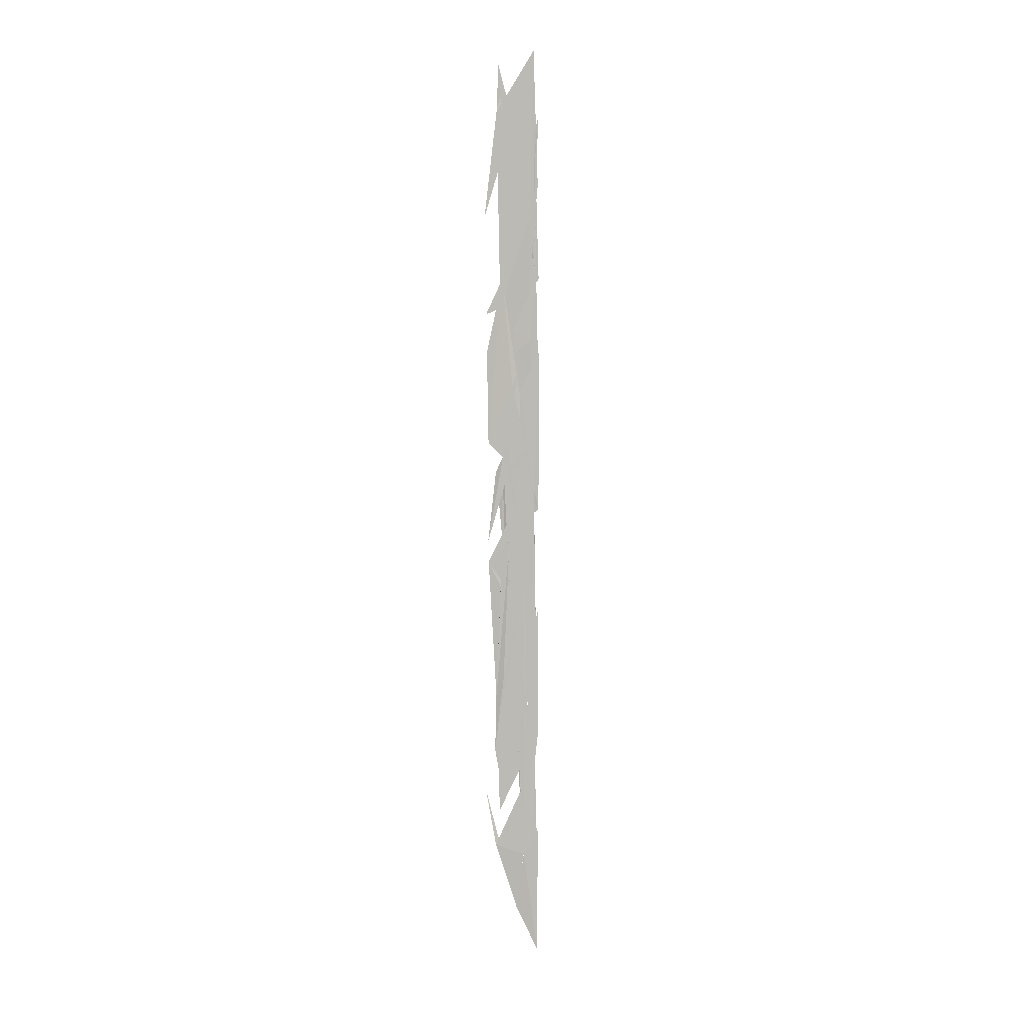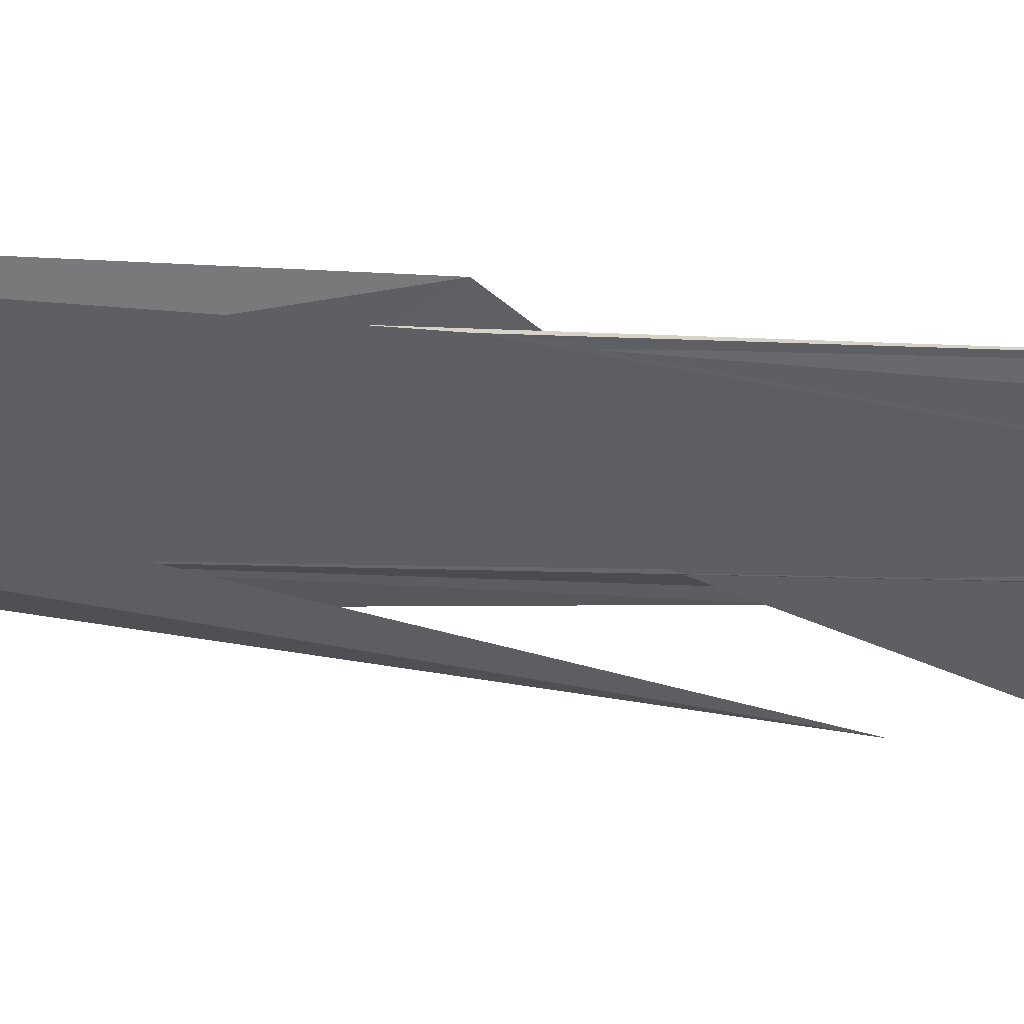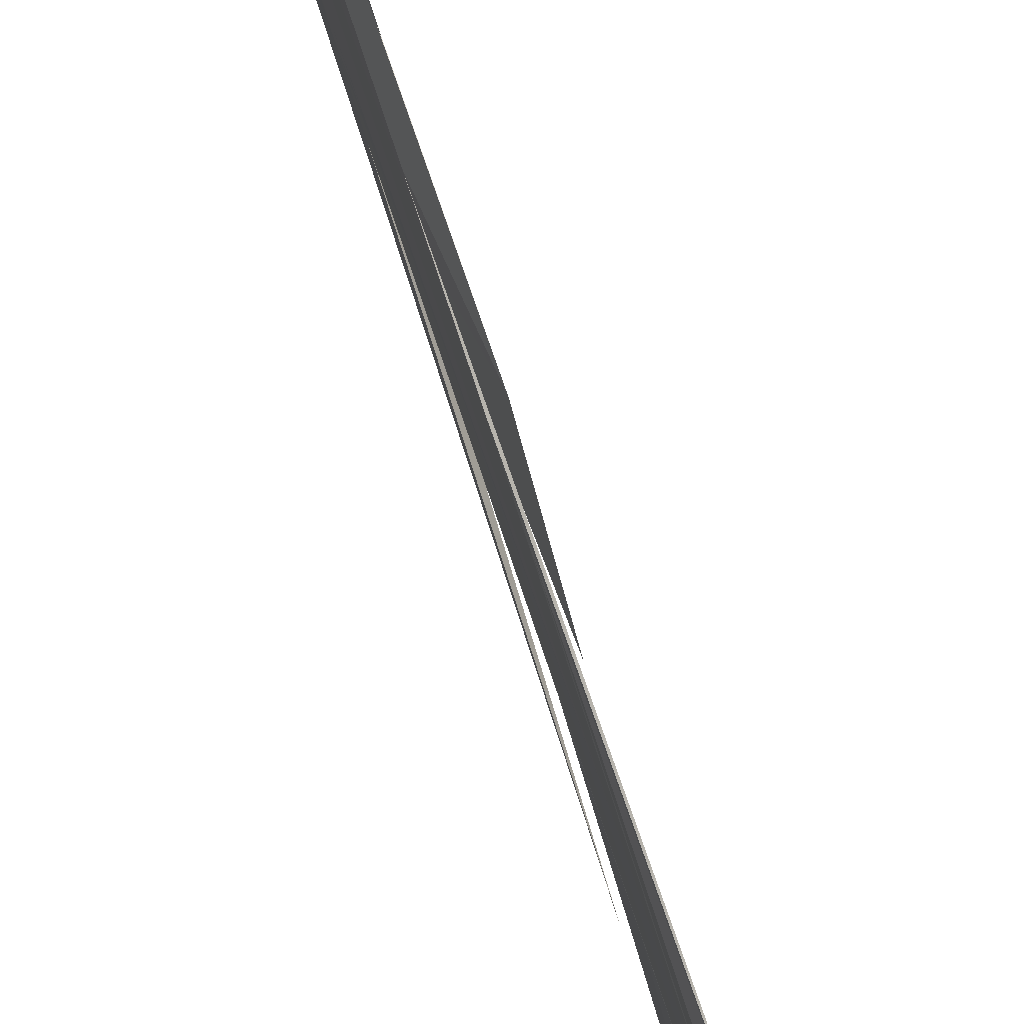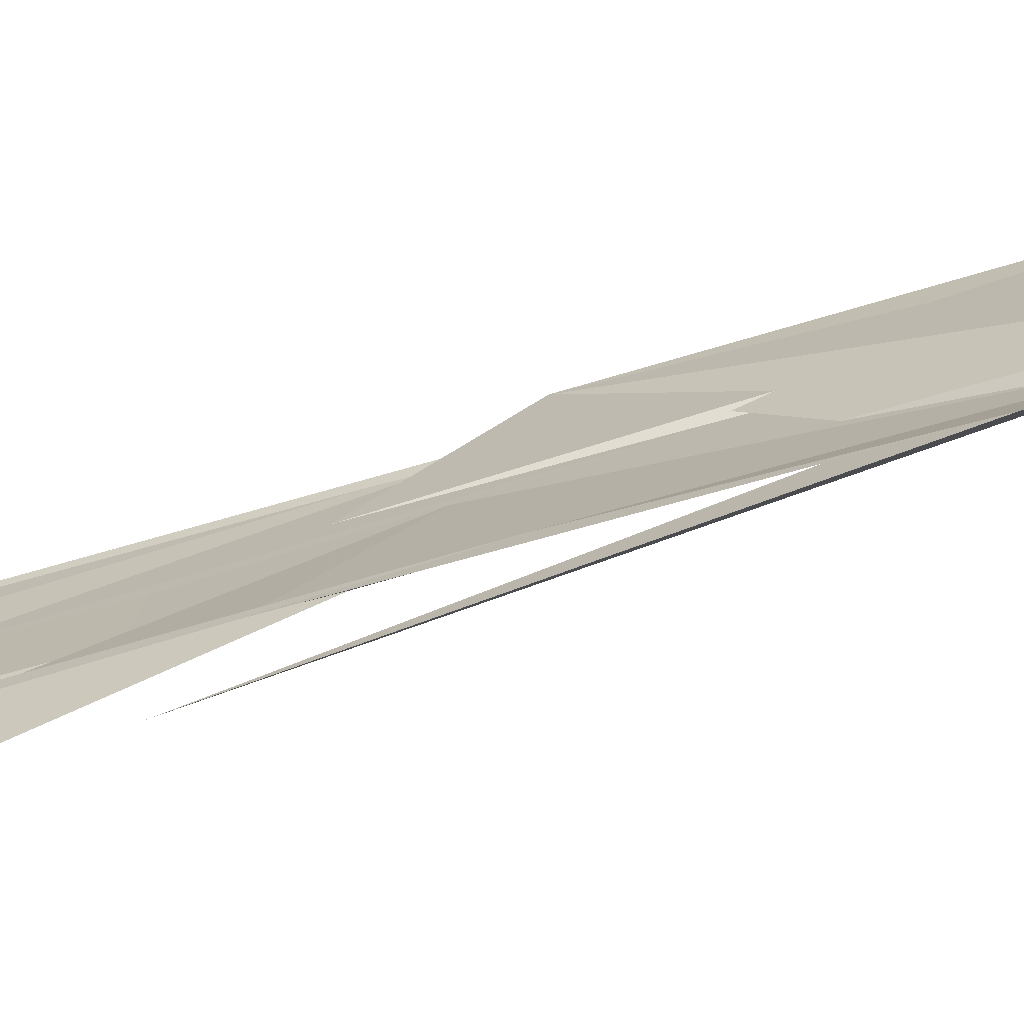
<metadata>
{"format":"obj","ext":"obj","renderer":"f3d","projection":"perspective","resolution":1024,"background":"white","views":[{"elev":5.9,"azim":92.7,"up":"+Z"},{"elev":50.0,"azim":94.0,"up":"+Y"},{"elev":78.3,"azim":161.5,"up":"+Y"},{"elev":-73.6,"azim":-73.0,"up":"+Y"}]}
</metadata>
<code>
o algae_cube_Cube
v -0.003738 0.1313 -2.048
v 0.00365 0.1328 -1.5
v -0.004069 -0.04099 1.868
v 0.003804 -0.04923 1.668
v -0.004344 0.05105 -0.1247
v 0.004329 0.0902 0.2196
v 0.003887 -0.08724 -0.1906
v -0.003912 -0.053 0.1165
v 0.004344 0.06957 -1.605
v -0.003711 0.03829 -1.852
v 0.003843 0.02452 0.05295
v 0.004369 0.122 1.203
v 0.003932 -0.03306 0.8288
v -0.003651 -0.02453 0.9516
v -0.004303 -0.002438 0.9085
v 0.003964 0.117 -1.069
v 0.003801 0.0514 -1.22
v -0.004363 0.131 -1.653
v 0.00434 0.0999 0.6952
v 0.004374 -0.08537 0.2414
v -0.003652 -0.09218 0.6398
v -0.004224 0.0213 0.4006
v 0.004162 0.04812 0.5638
v -0.004137 0.1131 0.1882
v -0.004353 0.07226 1.16
v 0.004172 0.1288 1.639
v -0.004031 0.05795 1.205
v -0.004239 0.00899 0.8811
v 0.003624 -0.03525 -1.401
v 0.004096 0.01953 0.4961
v -0.004377 -0.02499 1.399
v 0.004301 0.07114 -1.603
v -0.003785 0.03614 -1.85
v 0.004352 0.08913 0.2182
v -0.004331 0.05309 0.7734
v 0.003733 0.09999 -1.12
v -0.004329 0.07911 0.2588
v -0.004378 0.0691 1.167
v 0.003807 -0.01459 0.1942
v -0.003963 -0.01659 0.2624
v 0.004369 -0.00066 0.2241
v -0.00363 0.1338 -0.0475
v -0.003957 -0.0417 0.3182
v 0.003625 -0.02177 0.181
v 0.004238 0.05466 0.3559
v 0.004014 0.1137 0.04255
v -0.003636 -0.0277 -0.1572
v 0.003754 0.06115 -0.08484
v 0.003639 0.005721 -0.2021
v -0.003639 0.09684 -0.8548
v 0.003625 0.08422 -0.4853
v 0.004211 0.08395 -0.9103
v 0.004171 -0.04118 -1.205
v 0.003656 -0.0297 -1.169
v 0.004318 0.04881 -0.9908
v 0.004369 0.07693 -1.351
v -0.003979 -0.09824 -1.319
v 0.00368 0.04666 -1.442
v -0.004379 0.1233 -1.844
v 0.004341 0.0718 -1.365
v -0.004361 0.01019 1.095
v -0.004331 0.1364 0.3449
v 0.004059 0.1227 0.9565
v -0.003632 -0.03045 0.7381
v -0.004141 0.000713 0.675
v -0.00419 0.0778 0.4935
v 0.004305 0.02287 0.7323
v -0.004378 0.07909 1.362
v -0.003855 -0.02963 1.619
v -0.004378 0.03335 1.474
v -0.00401 -0.05001 1.668
v 0.00415 -0.1016 1.22
v -0.004179 -0.02703 1.521
v -0.004101 0.03756 1.37
v -0.003946 -0.05339 1.575
v -0.003689 0.09322 1.262
v -0.003624 0.05036 1.353
v -0.004352 0.1287 1.351
v 0.004212 0.1097 1.925
v 0.003687 -0.06522 1.528
v -0.004299 -0.01408 1.699
v -0.004198 0.02995 1.594
v -0.003632 -0.03527 1.735
v -0.00363 0.1328 0.9559
v 0.003818 0.1179 1.48
v -0.003757 0.04678 1.128
v 0.004017 0.1134 1.267
v -0.003629 -0.01788 1.046
v 0.003872 -0.09524 0.803
v -0.003654 0.02723 0.9539
v 0.003814 0.09379 1.211
v -0.003755 0.07086 0.8605
v 0.004267 0.1103 1.054
v -0.003683 0.06286 0.6586
v -0.004248 -0.009286 0.8119
v -0.004159 0.02499 0.5055
v -0.004197 0.08808 0.3562
v 0.003873 0.02843 0.6255
v -0.004132 0.1078 0.08804
v 0.003993 0.1343 0.6397
v -0.004136 0.06096 0.1966
v -0.004366 -0.02567 0.4016
v 0.004374 0.05334 0.4698
v 0.004053 0.1269 0.4017
v 0.004282 0.002312 0.1184
v 0.00422 0.00394 0.1222
v 0.003662 -0.08536 -0.2825
v -0.00369 -0.02541 -0.05423
v 0.003652 0.01482 -0.07648
v 0.003747 0.06508 0.03013
v 0.004235 0.1143 -0.04878
v 0.003943 -0.03257 -0.393
v -0.003665 -0.02722 -0.2646
v 0.003864 0.05962 -0.1914
v -0.004159 -0.01593 -0.2838
v -0.004078 0.1231 -0.6032
v -0.004324 0.07193 -0.7179
v 0.003815 0.03431 -0.4688
v 0.00437 0.06749 -0.3772
v 0.003754 0.1336 -0.4898
v 0.00377 -0.02035 -0.8148
v -0.00365 0.1336 -1.045
v -0.004131 0.111 -1.257
v 0.003858 0.0805 -0.8245
v 0.003992 -0.0574 -1.128
v -0.003916 -0.05201 -0.8847
v 0.004299 0.04365 -0.8946
v 0.003624 -0.03076 -1.281
v -0.003752 -0.0187 -1.179
v 0.004201 0.03262 -1.143
v 0.003924 -0.0407 -1.309
v 0.004203 -0.0542 -1.563
v 0.003758 0.06139 -1.304
v 0.003849 0.08485 -1.472
v 0.004331 0.06692 -1.495
v -0.004242 0.1248 -1.955
f 40 21 62
f 4 72 79
f 49 126 121
f 32 2 56
f 32 1 2
f 14 65 96
f 100 111 46
f 15 61 96
f 79 4 13
f 122 120 124
f 38 77 25
f 117 111 118
f 59 136 1
f 36 60 32
f 44 23 30
f 30 20 44
f 20 21 44
f 21 102 101
f 101 22 37
f 37 97 66
f 62 63 67
f 67 98 19
f 62 67 19
f 37 66 21
f 66 62 21
f 21 101 37
f 40 39 44
f 42 43 40
f 99 42 40
f 40 44 21
f 62 19 24
f 24 99 62
f 99 40 62
f 80 81 69
f 69 73 72
f 79 78 76
f 78 68 76
f 68 77 76
f 76 70 79
f 70 71 83
f 83 82 3
f 4 83 3
f 80 69 72
f 83 4 70
f 70 4 79
f 4 80 72
f 121 127 49
f 127 120 50
f 49 127 50
f 120 122 50
f 50 117 118
f 118 111 114
f 114 48 49
f 49 109 107
f 107 112 126
f 112 113 126
f 113 115 126
f 126 125 121
f 125 119 121
f 119 51 121
f 50 118 114
f 114 49 50
f 49 107 126
f 2 1 56
f 1 136 59
f 56 1 59
f 56 134 32
f 134 135 32
f 32 33 1
f 19 98 67
f 63 93 12
f 19 67 63
f 24 19 87
f 19 63 87
f 63 12 87
f 87 91 24
f 91 89 14
f 24 91 99
f 89 13 14
f 14 28 95
f 21 20 14
f 20 30 14
f 30 23 44
f 44 41 45
f 45 103 100
f 100 42 45
f 42 99 45
f 99 91 14
f 44 45 99
f 30 44 99
f 14 95 64
f 14 64 65
f 30 99 14
f 96 21 14
f 100 103 111
f 103 45 111
f 44 106 7
f 7 8 44
f 8 108 47
f 47 113 48
f 113 112 107
f 109 49 48
f 113 107 109
f 8 47 44
f 44 47 48
f 41 44 114
f 44 48 114
f 45 41 114
f 111 45 114
f 5 42 110
f 42 100 46
f 105 104 6
f 105 6 11
f 6 5 110
f 11 6 110
f 113 109 48
f 110 34 11
f 46 110 42
f 84 92 87
f 85 84 87
f 25 77 12
f 77 26 12
f 26 85 87
f 26 87 12
f 93 63 25
f 63 62 25
f 25 12 93
f 74 76 38
f 75 74 31
f 74 38 96
f 31 74 27
f 38 25 66
f 25 62 66
f 66 97 37
f 61 74 96
f 86 27 74
f 88 90 61
f 61 86 74
f 38 66 37
f 37 22 38
f 22 101 102
f 102 21 96
f 96 65 94
f 94 35 15
f 15 88 61
f 96 38 22
f 22 102 96
f 96 94 15
f 87 92 85
f 92 84 85
f 65 64 95
f 61 90 88
f 74 75 31
f 70 76 74
f 72 73 69
f 68 78 79
f 26 77 68
f 87 85 68
f 85 26 68
f 65 95 28
f 35 94 74
f 94 65 74
f 61 88 15
f 27 86 74
f 86 61 74
f 74 31 27
f 71 70 14
f 70 74 14
f 68 79 87
f 91 87 79
f 65 28 14
f 61 15 35
f 79 72 4
f 91 79 13
f 65 14 74
f 74 61 35
f 82 83 14
f 83 71 14
f 4 3 13
f 3 82 14
f 69 81 80
f 3 14 13
f 72 69 80
f 72 80 4
f 13 89 91
f 124 123 122
f 120 127 124
f 38 76 77
f 117 116 111
f 17 29 115
f 29 131 128
f 128 131 53
f 131 130 54
f 128 129 29
f 131 54 53
f 36 17 115
f 115 29 129
f 133 58 60
f 57 132 10
f 132 133 10
f 1 33 32
f 133 60 9
f 129 126 115
f 115 113 108
f 113 47 108
f 108 8 44
f 8 7 44
f 9 10 133
f 115 108 32
f 7 106 44
f 44 39 40
f 40 43 42
f 42 5 6
f 6 104 105
f 11 34 110
f 42 6 11
f 6 105 11
f 44 40 11
f 40 42 11
f 108 44 32
f 9 60 32
f 60 36 32
f 36 115 32
f 44 11 127
f 11 110 127
f 1 32 59
f 32 44 59
f 16 18 59
f 55 52 59
f 52 16 59
f 46 111 116
f 116 117 50
f 50 122 123
f 50 123 124
f 46 116 124
f 116 50 124
f 46 124 110
f 124 127 110
f 127 55 59
f 44 127 59
f 32 135 51
f 135 134 51
f 134 56 59
f 59 18 134
f 18 16 134
f 16 52 134
f 52 55 51
f 55 127 51
f 127 121 51
f 125 126 128
f 126 129 128
f 128 53 125
f 53 54 130
f 130 131 29
f 130 29 17
f 53 130 119
f 130 17 119
f 58 133 132
f 132 57 10
f 132 10 9
f 60 58 132
f 17 36 32
f 119 125 53
f 51 134 52
f 60 132 9
f 9 32 60
f 51 119 32
f 32 119 17

</code>
